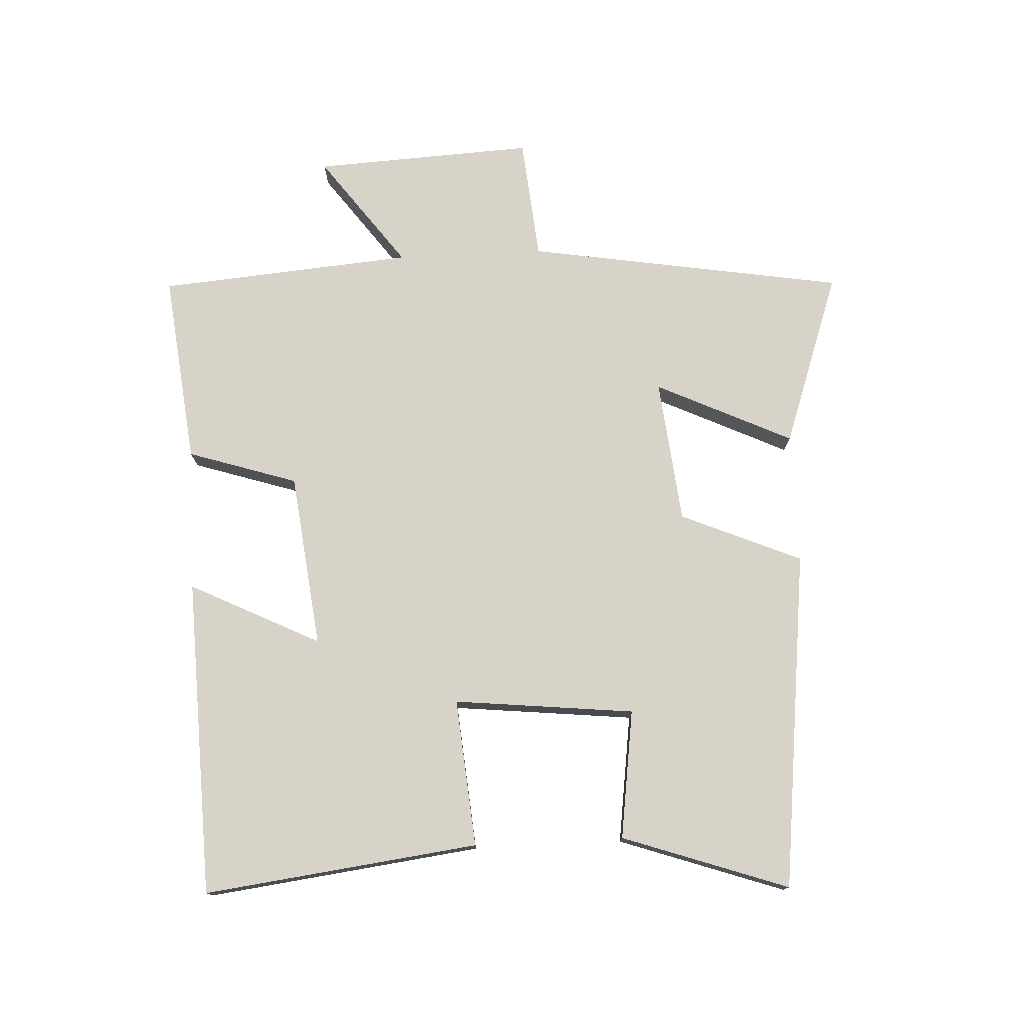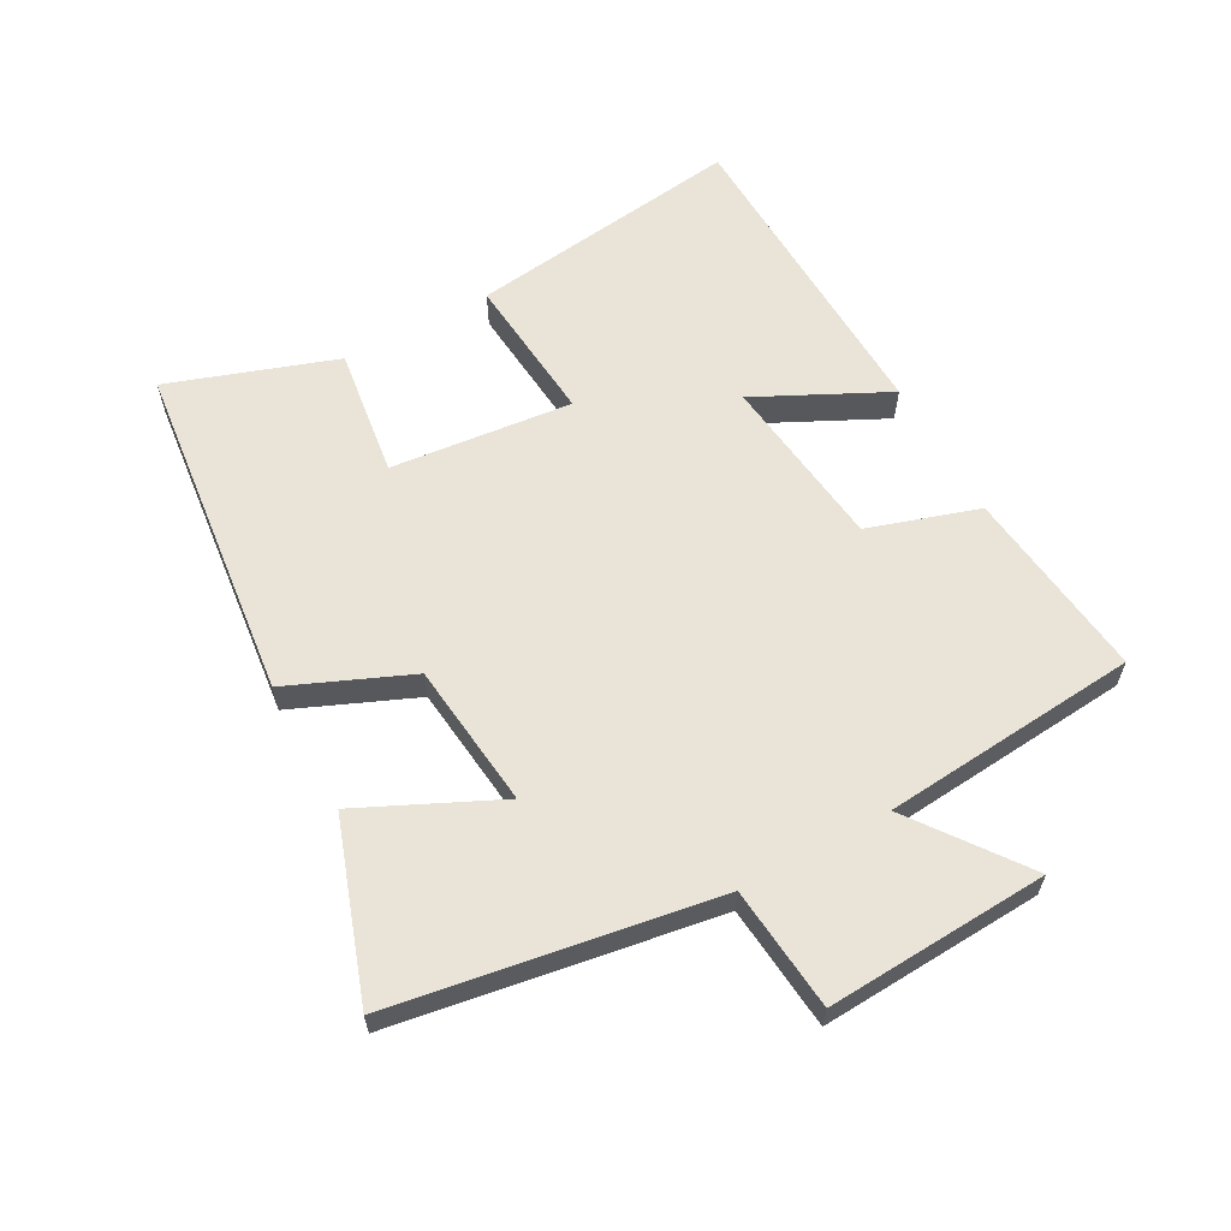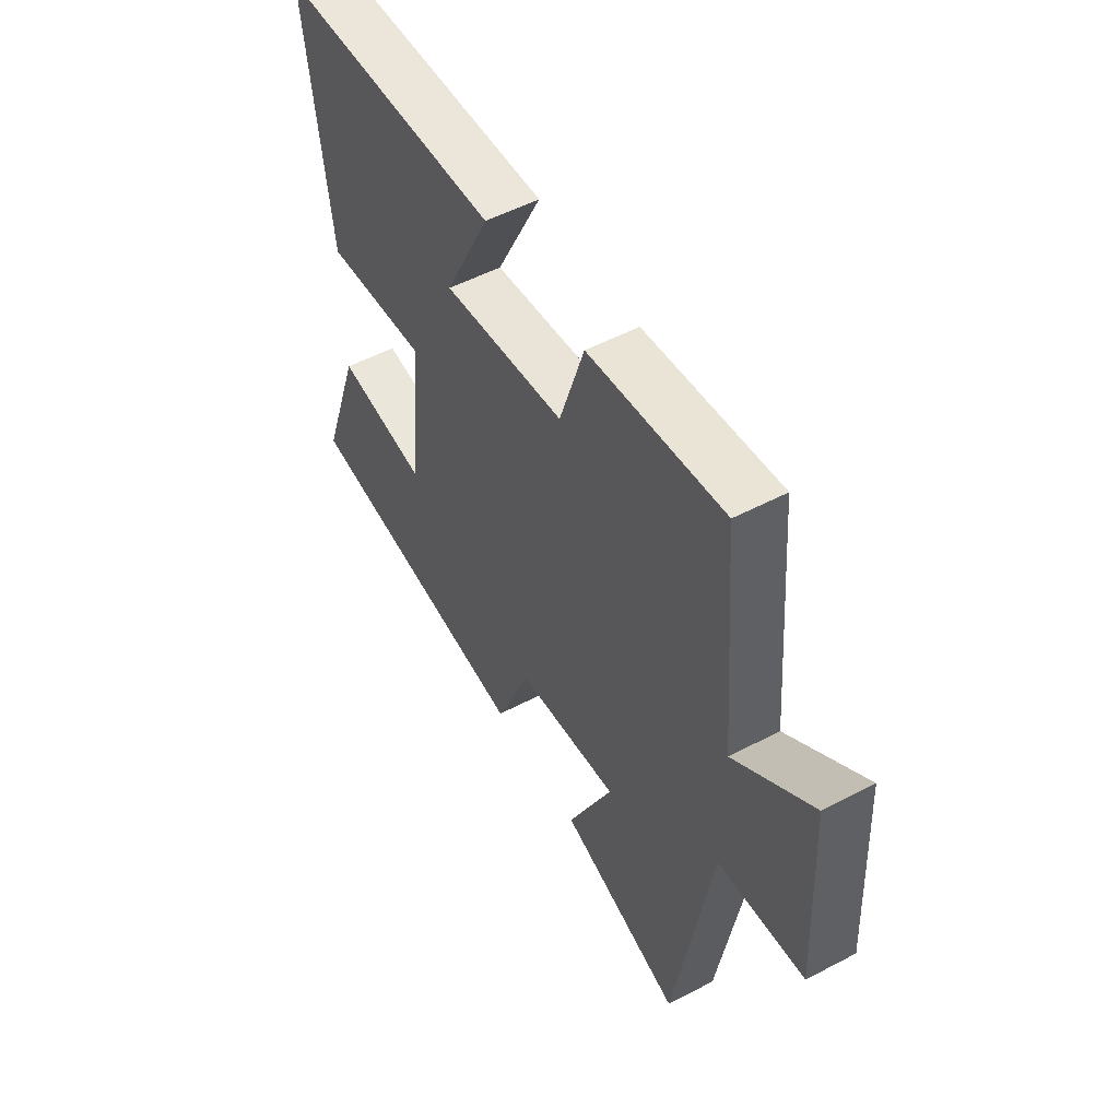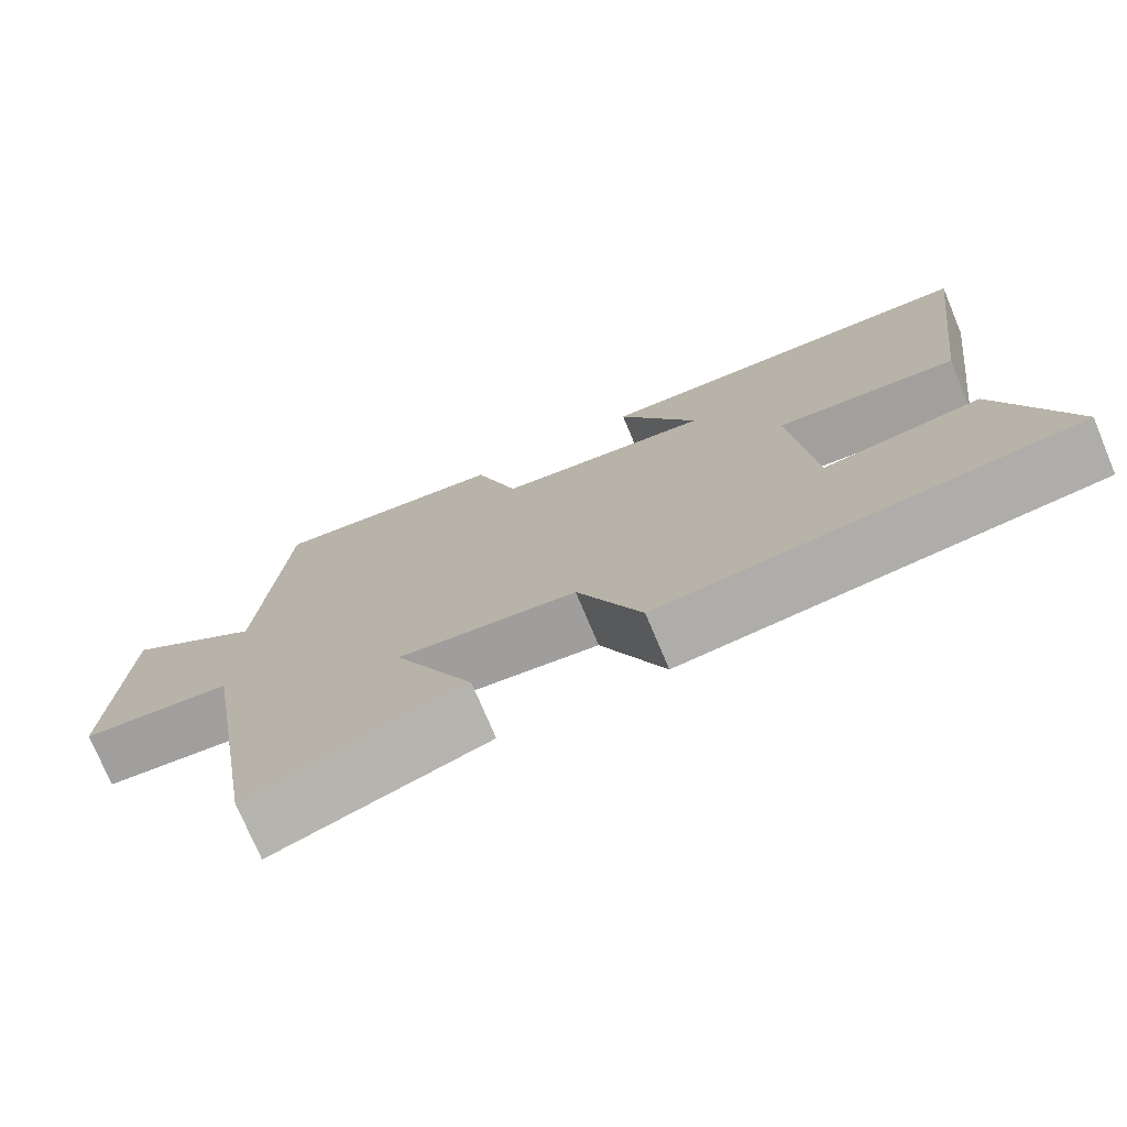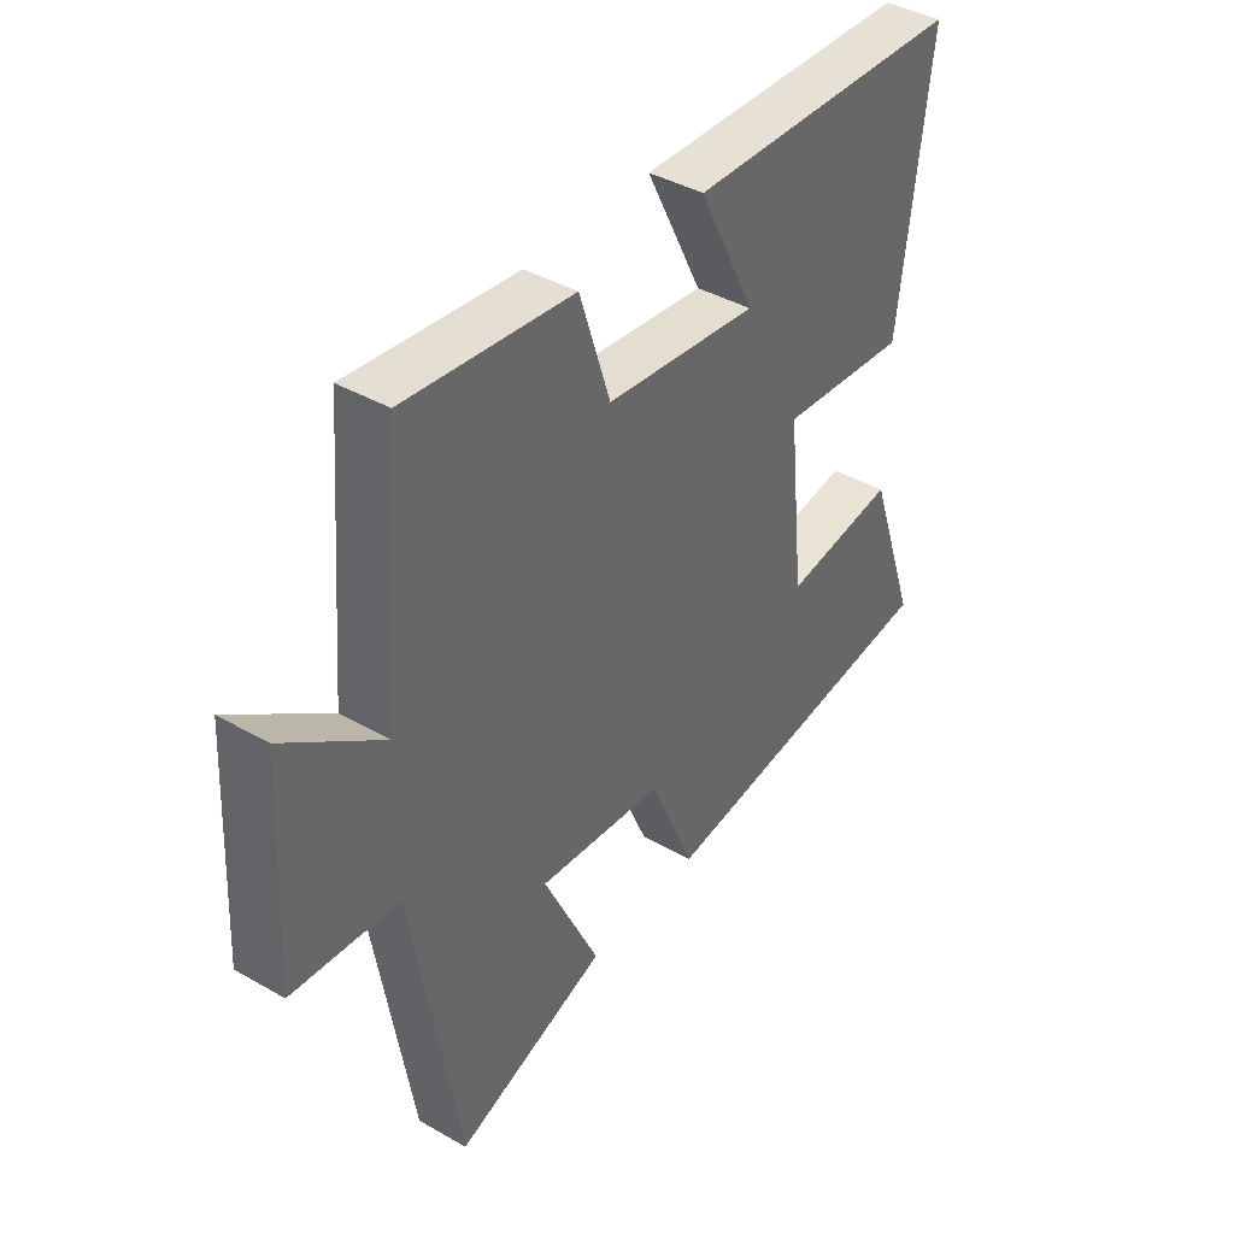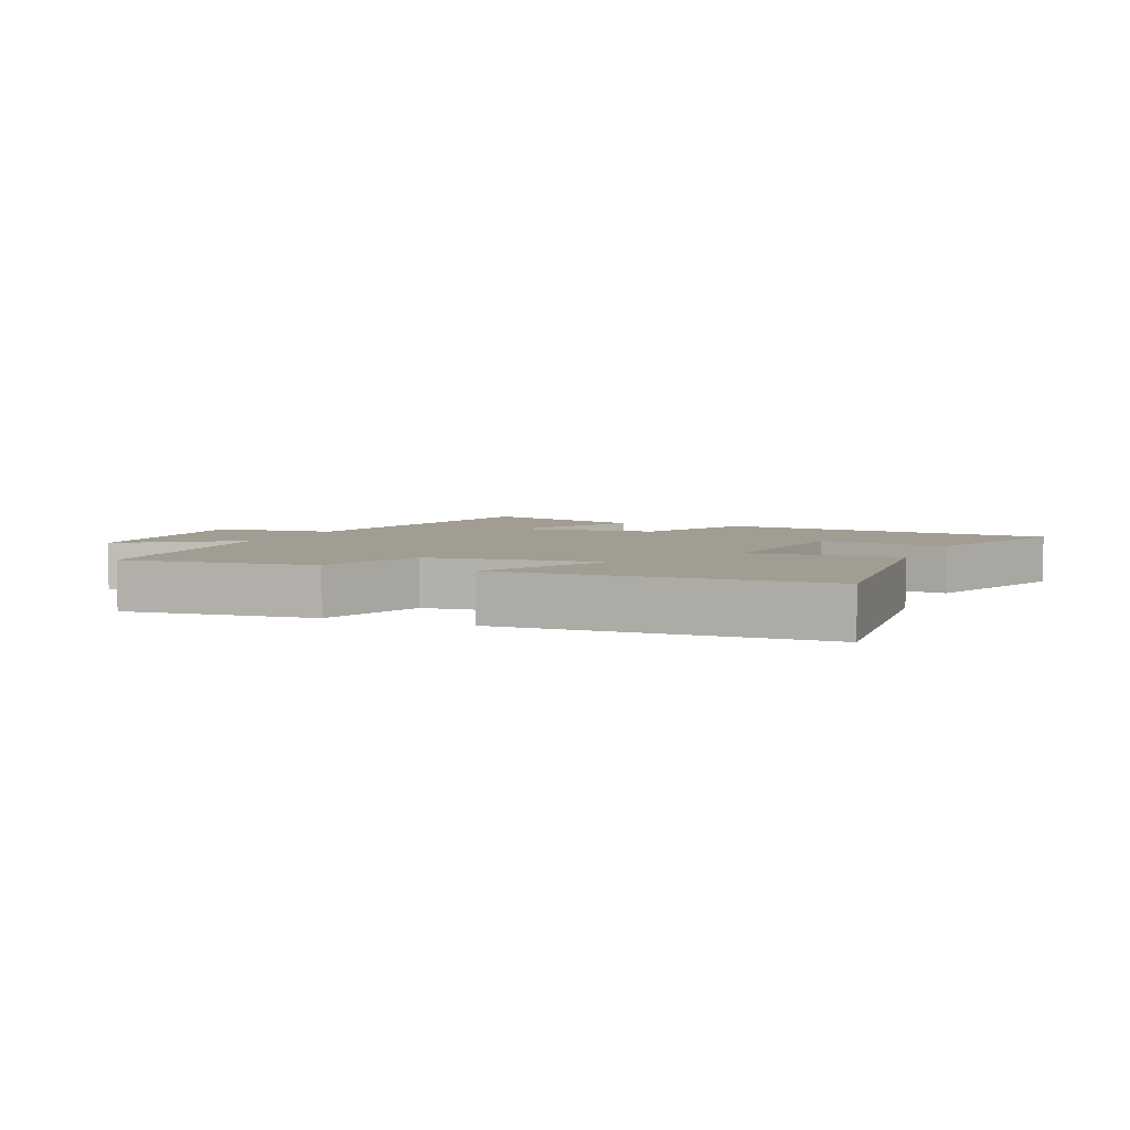
<metadata>
{"format":"obj","ext":"obj","renderer":"f3d","projection":"perspective","resolution":1024,"background":"white","views":[{"elev":76.0,"azim":87.2,"up":"+Y"},{"elev":61.1,"azim":-118.9,"up":"+Y"},{"elev":52.6,"azim":-119.5,"up":"+Z"},{"elev":-74.4,"azim":22.7,"up":"+Z"},{"elev":40.5,"azim":-54.9,"up":"+Z"},{"elev":4.6,"azim":23.7,"up":"+Y"}]}
</metadata>
<code>
v 0.554 0.07 0.483
v 0.5 0.07 0.055
v 0.269 0.07 0.075
v 0.299 0.07 -0.207
v 0.5 0.07 -0.179
v 0.59 0.07 -0.438
v 0.06 0.07 -0.5
v -0.021 0.07 -0.311
v -0.247 0.07 -0.287
v -0.146 0.07 -0.5
v -0.418 0.07 -0.595
v -0.5 0.07 -0.098
v -0.692 0.07 -0.08
v -0.674 0.07 0.264
v -0.5 0.07 0.136
v -0.467 0.07 0.534
v -0.168 0.07 0.5
v -0.113 0.07 0.329
v 0.159 0.07 0.297
v 0.058 0.07 0.5
v 0.554 0 0.483
v 0.5 0 0.055
v 0.269 0 0.075
v 0.299 0 -0.207
v 0.5 0 -0.179
v 0.59 0 -0.438
v 0.06 0 -0.5
v -0.021 0 -0.311
v -0.247 0 -0.287
v -0.146 0 -0.5
v -0.418 0 -0.595
v -0.5 0 -0.098
v -0.692 0 -0.08
v -0.674 0 0.264
v -0.5 0 0.136
v -0.467 0 0.534
v -0.168 0 0.5
v -0.113 0 0.329
v 0.159 0 0.297
v 0.058 0 0.5
f 19 20 1 2
f 18 19 2 3
f 15 16 17 18
f 15 18 3 4
f 12 13 14 15
f 11 12 15
f 10 11 15
f 9 10 15
f 8 9 15 4
f 6 7 8
f 5 6 8
f 4 5 8
f 22 21 40 39
f 23 22 39 38
f 38 37 36 35
f 24 23 38 35
f 35 34 33 32
f 35 32 31
f 35 31 30
f 35 30 29
f 24 35 29 28
f 28 27 26
f 28 26 25
f 28 25 24
f 1 21 22 2
f 2 22 23 3
f 3 23 24 4
f 4 24 25 5
f 5 25 26 6
f 6 26 27 7
f 7 27 28 8
f 8 28 29 9
f 9 29 30 10
f 10 30 31 11
f 11 31 32 12
f 12 32 33 13
f 13 33 34 14
f 14 34 35 15
f 15 35 36 16
f 16 36 37 17
f 17 37 38 18
f 18 38 39 19
f 19 39 40 20
f 20 40 21 1

</code>
